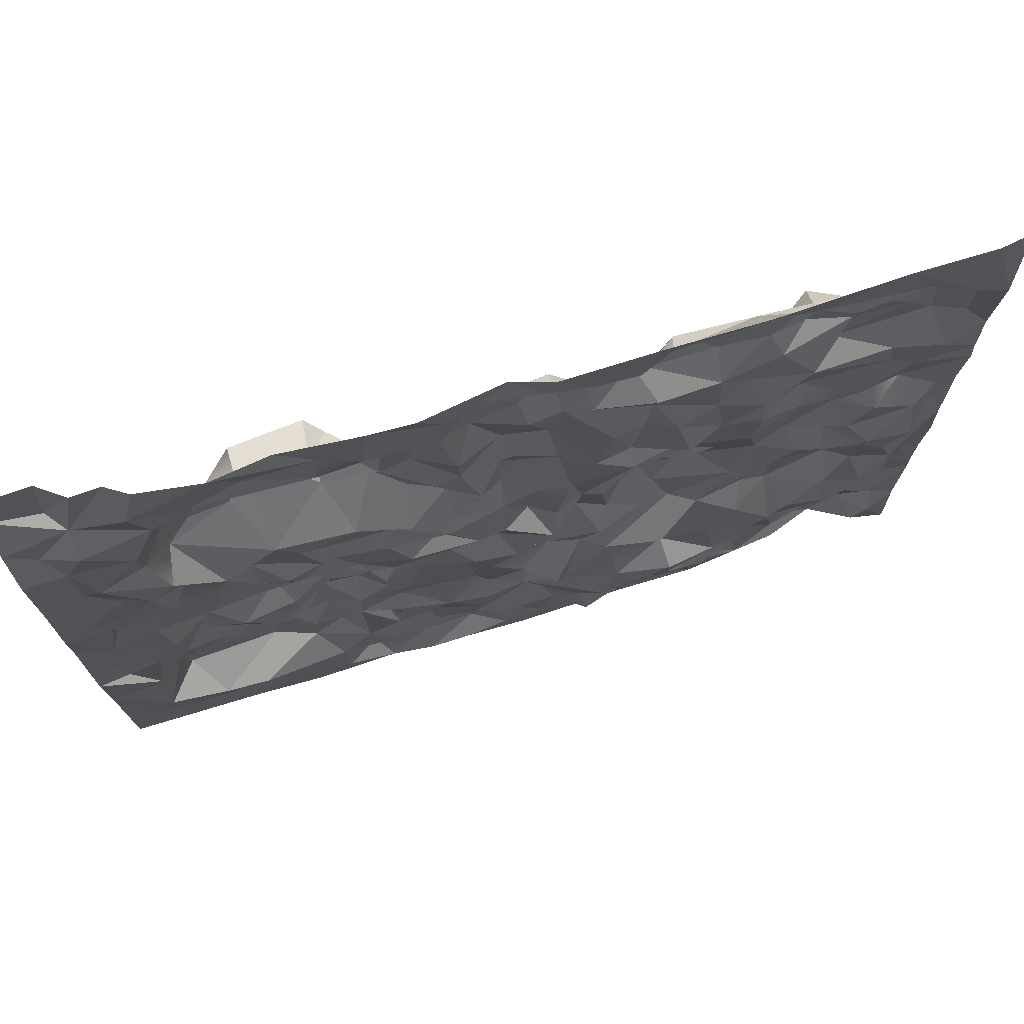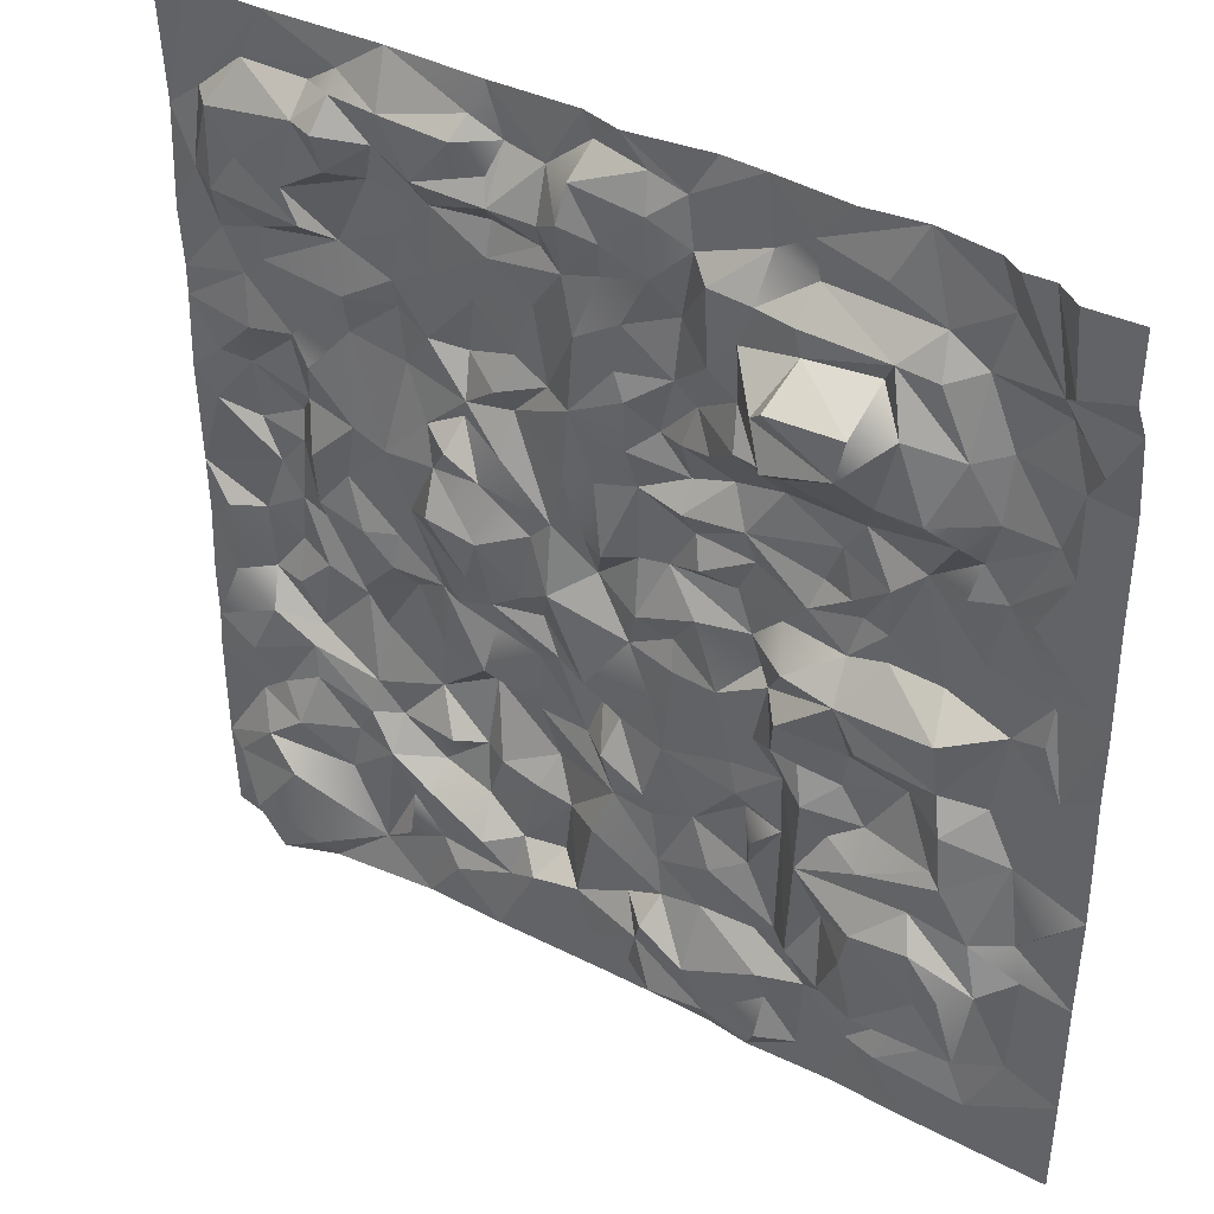
<metadata>
{"format":"obj","ext":"obj","renderer":"f3d","projection":"perspective","resolution":1024,"background":"white","views":[{"elev":75.3,"azim":-16.8,"up":"+Z"},{"elev":38.5,"azim":-146.4,"up":"+Z"}]}
</metadata>
<code>
o Plane_Plane.002
v 81 -1.137 -81
v 74.52 0.07945 -80.98
v 76.73 -0.8786 -72.75
v -35.12 -0.68 -75.98
v -41.98 -0.6721 -80.94
v -8.571 2.423 -76.56
v -17.97 -1.051 -81.01
v 5.295 -1.187 -73.84
v 1.88 -1.166 -81.12
v 38.28 -0.7585 -81.02
v 58.14 4.735 -76
v 56.97 1.306 -80.81
v -58 -0.9494 62.65
v -70.07 -1.57 59.41
v -62.15 -0.02107 40.05
v -57.63 3.423 36.49
v -59.23 -2.12 31.13
v -61.23 -1.731 14.1
v -64.02 -1.735 -11.51
v -57.06 1.89 -9.386
v -54.46 2.732 -33.65
v -64.51 2.22 -35.66
v -65.39 5.293 -57.7
v -32.23 3.634 57.93
v -41.53 -1.033 30.88
v -31.3 5.711 38.77
v -40.25 -0.3517 17.57
v -33.03 -0.4607 12.88
v -41.23 -2.441 13.45
v -41.57 -0.2631 -11.1
v -34.39 2.649 -13.99
v -35.36 3.792 -33.75
v -39.63 1.473 -26.72
v -40.2 3.293 -57.17
v -16.04 1.843 62.35
v -9.855 -2.197 53.23
v -13.63 -0.8533 40.3
v -11.73 0.3475 33.63
v -17.75 2.369 35.25
v -12.52 -3.058 16.15
v -14.28 -0.9743 11.23
v -17.92 -0.8868 -10.28
v -9.326 -2.263 -11.22
v -22.29 -0.3054 -28.11
v -13.5 -2.44 -39.12
v -16.14 -0.8713 -55.81
v -8.437 -1.397 -57.82
v 11.88 1.722 62.53
v 8.224 1.055 55.59
v 6.881 4.332 65.59
v 13.36 -2.657 32.51
v 7.71 0.4864 32.23
v 6.051 1.48 46.12
v 9.936 -1.104 17.66
v 7.103 -2.593 7.221
v 11.7 0.9429 -3.482
v 5.99 -0.7164 -19.5
v 8.436 -5.354 -33.71
v 6.412 -6.859 -27.08
v 11.61 -5.202 -51.32
v 33.64 2.084 62.73
v 33.34 -2.067 56.98
v 26.9 -3.28 42.5
v 35.16 -2.6 33.23
v 29.09 -4.856 32.01
v 35.38 -1.868 18.01
v 33.37 -0.2045 11.38
v 30.09 1.318 16.2
v 39.93 -2.57 -0.6613
v 29.4 -0.04193 -12.93
v 27.68 -4.02 -29.09
v 38.02 -6.645 -38.7
v 28.4 -8.953 -34.29
v 37.33 -5.714 -53.77
v 28.11 -5.227 -56.54
v 57.02 3.011 54.77
v 49.36 -0.3372 36.69
v 60.8 -1.636 25.12
v 49.68 -2.104 29.32
v 57.06 -0.4135 20.86
v 59.81 -3.491 12.33
v 48.82 -0.4671 12.73
v 57.94 -1.802 -6.143
v 48.62 -0.5871 -18.59
v 60.99 -4.627 -34.68
v 52.6 -1.798 -51.7
v 53.82 -0.9587 -60.09
v 74.95 -1.286 64.28
v 75.99 0.02381 51.06
v 73.45 -1.803 40.34
v 80.86 -0.8811 31.15
v 77.01 -1.035 7.63
v 75.99 -1.574 16.85
v 76.07 -0.224 -13.07
v 76.1 -0.7373 -26.76
v 80.91 -0.6709 -38.42
v 73.21 -1.636 -51.97
v 81.02 -0.4592 -64.37
v 62.69 1.874 -52.65
v 69.4 2.472 -57.78
v 61.44 -2.078 -37.75
v 60.43 -1.24 -43.66
v 69.08 -1.299 -32.97
v 67.72 -1.073 -47.7
v 73.41 -0.1744 -42.4
v 81.18 -0.5076 -45.11
v 70.82 -4.973 -26.45
v 62.88 -3.916 -8.482
v 57.89 -5.737 -12.91
v 58.54 -3.868 -20.59
v 64.77 -3.564 -26.52
v 65.47 -6.099 -19.14
v 71.35 -4.438 -14.16
v 81.05 -1.195 -16.4
v 81.06 -0.5956 -29.29
v 68.01 -5.202 -3.9
v 63.38 -6.115 7.514
v 57.45 -0.2068 4.177
v 62.83 -4.93 2.238
v 71.89 -5.646 3.202
v 71.57 -3.955 14.88
v 81 -0.4483 12.76
v 80.92 -0.877 -6.035
v 64.91 -0.8984 37.59
v 63.28 -4.144 21.93
v 69.29 -1.433 33.46
v 68.48 -0.315 24.27
v 81.11 -1.082 25.64
v 54.37 2.629 48.74
v 64.33 -0.7476 43.63
v 66.3 2.084 56.41
v 71.01 2.606 49.76
v 81.01 -0.3538 41.67
v 54.1 3.04 66.74
v 70.42 3.017 64.33
v 61.59 -0.826 80.99
v 66 -0.8852 71.86
v 53.98 -1.529 71.42
v 75.62 -0.8574 80.97
v 81.03 -1.27 59.62
v 37.49 -0.9799 -58.33
v 44.76 -0.3708 -52.72
v 41.81 -2.197 -61.68
v 34.06 -3.188 -46.55
v 48.55 -5.842 -29.64
v 36.39 -5.403 -28.12
v 44.82 -4.269 -46.39
v 49 -3.136 -40.45
v 49.54 -1.495 -46.21
v 34.18 -2.686 -13.54
v 41.22 -5.402 -18.04
v 43.18 -1.377 -12.89
v 48.48 -0.8294 -7.502
v 52.01 -5.82 -24.95
v 42.61 -2.552 -6.828
v 32.6 3.385 4.281
v 43.65 -1.511 9.629
v 52.1 -2.363 1.083
v 40.45 -4.094 26.09
v 41.73 -4.221 35.72
v 41.83 -3.197 40.75
v 38.54 -1.22 51.14
v 33.89 -2.261 44.92
v 43.82 -1.02 58.53
v 50.33 -1.677 45.59
v 48.62 3.198 60.01
v 41.42 0.5963 65.5
v 39.83 -1.672 81.01
v 38.98 2.225 72.03
v 48.09 -0.7863 75.35
v 47.89 1.679 72.24
v 48.6 5.514 67.11
v 20.43 -4.075 -61.84
v 17.79 -4.578 -49.75
v 18.54 -7.066 -34.98
v 15.54 -7.965 -44.01
v 25.01 -4.742 -47.91
v 29.34 -6.886 -47.42
v 15.32 -3.597 -11.94
v 12.07 -2.509 -17.94
v 16.59 -4.473 -21.4
v 23.43 -0.9633 -11.48
v 26.51 -6.483 -20.59
v 17.35 -0.2101 -7.073
v 26.49 1.716 -5.889
v 12.13 -1.029 8.757
v 15.85 -1.015 5.058
v 24.12 0.7871 12.7
v 22.91 3.848 3.405
v 20.43 0.2046 18.46
v 19.91 -3.175 25.51
v 19.34 -2.575 36.09
v 21.22 0.05255 30.1
v 27.67 -1.653 25.06
v 28.99 -2.945 21.27
v 12.87 -0.734 57.75
v 15.95 -2.868 45.72
v 22.76 -1.139 52.16
v 21.45 -1.987 46.2
v 22.75 -2.646 57.85
v 19.66 3.033 63.4
v 22.41 -1.516 80.94
v 12.05 -1.085 71.11
v 6.235 -1.757 81.1
v 19.45 -1.739 72.17
v 21.13 0.7804 67.08
v 24.64 -0.395 75.44
v 25.82 2.86 71.94
v -7.333 -2.062 -51.28
v 4.179 -0.04423 -49.11
v -1.57 -2.262 -61.33
v -5.088 -0.6917 -37.08
v -5.713 -2.653 -42.45
v 1.266 -2.067 -41.03
v 2.328 0.1147 -32.06
v -8.078 -1.427 -26.74
v 0.8604 -3.226 -25.71
v -5.12 -2.604 -18.88
v -0.4866 -3.645 -10.2
v -8.323 -3.856 -6.083
v -7.573 -3.67 8.028
v -3.311 -0.8637 -2.107
v -13.89 -0.9501 1.599
v -2.505 -3.064 7.481
v 2.39 -0.02907 7.387
v 5.818 -4.591 0.1056
v -2.773 -2.344 21.12
v 4.182 -0.9642 19.78
v -6.385 -2.452 32.32
v -11.31 -3.439 25.46
v -11.57 -0.2544 20.83
v -2.282 1.048 37.78
v -2.2 0.4263 28.86
v -0.02801 0.09885 41.81
v -9.455 -1.06 43.07
v -6.887 2.09 60.37
v -2.021 1.465 51.14
v 2.346 0.07768 56.77
v -12.41 -0.9085 65.38
v 1.143 2.203 63.4
v -0.9731 0.3824 81.17
v -11.27 -1.01 73.88
v -15.56 -1.797 81
v -5.408 -0.06341 76.16
v -6.2 1.912 70.07
v 6.137 2.604 71.82
v 4.615 -1.843 77.06
v -29.93 -0.7372 -52.99
v -25.47 -2.292 -56.79
v -30.48 -0.7078 -32.24
v -34.55 3.856 -51.85
v -25.62 0.4582 -36.32
v -23.89 -2.201 -43.31
v -17.72 -0.4647 -46.85
v -22.92 -2.499 -31.9
v -29.27 1.837 -14.18
v -36.03 4.056 -20.7
v -29.96 -1.096 -21.79
v -24.6 -0.9594 -16.16
v -20.83 -0.8437 -22.68
v -27.31 -0.2613 -4.506
v -30.89 4.117 -7.159
v -24.88 -3.384 -3.013
v -28.47 -1.652 7.768
v -39.5 -1.214 6.545
v -31.37 3.585 2.273
v -22.84 -2.589 2.148
v -19.66 -3.611 8.642
v -34.68 -2.277 17.77
v -23.19 -2.408 15.82
v -27.9 -1.818 30.56
v -37.84 -1.355 25.29
v -22.11 -0.8113 21.65
v -18.83 -3.289 27.91
v -23.22 5.274 39.54
v -31.34 12.24 53.32
v -31.34 12.11 43.48
v -28.5 10.23 50.55
v -22 2.529 46.23
v -21.41 2.101 55.17
v -16.8 2.228 49.73
v -30.93 3.346 62
v -23.99 2.379 62.23
v -37.17 -0.3283 81
v -31.1 -0.8566 73.88
v -31.82 -1.495 67.17
v -24.47 -1.84 69.61
v -23.3 -1.475 80.95
v -47.95 6.084 -57.54
v -56.59 5.88 -39.13
v -62.12 5.958 -45.94
v -57.84 5.053 -49.35
v -46.59 5.999 -40.38
v -45.35 6.319 -46.55
v -39.54 1.894 -43.2
v -45.77 3.097 -30.16
v -59.88 4.009 -25.31
v -51.28 -0.9949 -13.72
v -58.88 3.84 -15.5
v -57.53 2.651 -23.73
v -44.74 -0.5239 -23.79
v -40.84 0.08583 -16.91
v -44.23 3.566 -6.78
v -54.95 -2.119 7.089
v -57.05 4.126 1.191
v -45.89 -1.49 12.96
v -46.08 -1.621 7.903
v -40.3 3.626 0.3375
v -57.73 -0.7559 24.95
v -50.86 -2.382 25.32
v -46.44 0.0507 22.04
v -46.29 6.496 40.21
v -53.57 5.98 39.8
v -52.76 2.552 60.67
v -57.71 2.434 49.87
v -46.21 3.466 61.78
v -49.21 6.478 52.43
v -43.97 1.696 57.86
v -43.97 11.25 53.23
v -42.62 11.7 46.33
v -58.4 -0.1302 80.98
v -60.66 -1.469 72.52
v -47.53 -1.673 80.99
v -51.68 -0.6076 67.09
v -42.75 -0.05007 71.59
v -71.36 -1.216 -60.73
v -70.43 -1.957 -35.87
v -81 -1.077 -43.09
v -72.3 -0.9311 -41.86
v -66.94 3.331 -44.47
v -80.97 -1.926 -25.6
v -75.55 -0.2217 -29.62
v -81.03 -1.409 -14.4
v -68.67 -1.646 -20.79
v -74.89 -1.054 -4.565
v -72.47 -1.508 12.06
v -80.97 -1.202 10.58
v -81.07 -0.7269 -0.618
v -72.11 -0.1491 5.343
v -66.07 -1.723 3.124
v -80.99 -0.4638 30.96
v -68.09 -0.7974 24.8
v -73.44 -0.4642 35.24
v -70.26 -1.813 38.52
v -63.61 -2.222 25.66
v -76.67 1.849 54.61
v -81.02 -0.4854 48.54
v -81 1.349 62.56
v -73.47 -0.4738 49.33
v -62.38 -1.691 50.84
v -70.05 2.031 64.78
v -71.75 5.259 81
v -81.03 5.121 69.61
v -81 4.817 81
v -72.64 4.995 67.22
v -67.19 1.946 81.01
v -62.1 2.189 81
v 31.81 -0.3638 -72.46
v 47.45 -1.199 -73.43
v 35.78 -2.029 -68.29
v 41.38 0.004087 -68.68
v 23.56 -0.6795 -81.01
v 13.34 -6.067 -62.43
v 7.893 -1.312 -65.35
v 16.58 -0.8891 -66.97
v 21.62 -1.688 -69.23
v 26.4 -0.1888 -63.35
v -10.03 -1.008 -80.85
v -2.256 -1.203 -75.98
v -6.943 2.81 -62.49
v -15.36 3.061 -67.54
v -4.88 0.8279 -67.78
v -26.1 -0.1628 -81.16
v -29.09 2.908 -75.15
v -18.79 1.938 -75.73
v -35.81 -0.845 -62.55
v -29.7 0.8314 -67.44
v -28.05 1.263 -63.1
v -54.76 -0.3041 -81.01
v -49.49 -0.1675 -70.85
v -60.4 -1.626 -63.04
v -52.08 -1.987 -62.87
v -43.62 -1.036 -70.04
v -81 -0.2832 -81.05
v -65.56 -0.277 -72.09
v -80.98 -0.8457 -64.01
v 66.27 4.573 -80.94
v 71.82 4.422 -74.55
v 62.56 4.727 -62.34
v 77.3 1.305 -66.02
v 81 -0.01671 81
f 1 2 3
f 15 16 17
f 21 22 297
f 292 23 291
f 27 28 29
f 37 38 39
f 48 49 50
f 51 52 53
f 63 64 65
f 66 67 68
f 71 72 73
f 77 78 79
f 80 81 82
f 88 140 89
f 122 92 93
f 123 114 94
f 97 98 100
f 99 100 87
f 104 99 102
f 103 101 85
f 101 104 102
f 104 97 99
f 96 105 103
f 105 106 97
f 110 111 85
f 108 113 112
f 107 111 112
f 113 94 107
f 95 103 107
f 114 95 94
f 108 109 83
f 116 113 108
f 123 113 116
f 81 117 118
f 119 83 118
f 119 116 108
f 117 120 119
f 120 116 119
f 121 92 120
f 92 116 120
f 126 78 124
f 128 127 126
f 127 93 121
f 91 128 126
f 128 122 93
f 129 130 165
f 132 130 129
f 130 90 124
f 89 90 132
f 89 133 90
f 134 131 76
f 135 132 131
f 135 89 132
f 170 137 138
f 137 134 138
f 136 137 170
f 137 135 134
f 136 88 137
f 137 88 135
f 139 140 88
f 142 141 74
f 86 87 142
f 145 72 146
f 147 144 72
f 147 74 144
f 149 142 147
f 85 148 154
f 101 149 148
f 102 86 149
f 154 148 145
f 152 84 151
f 151 145 146
f 154 145 84
f 109 154 84
f 155 150 69
f 155 153 152
f 67 69 156
f 158 155 157
f 82 118 158
f 158 83 153
f 66 157 67
f 159 194 64
f 160 79 159
f 79 157 159
f 79 80 82
f 79 78 80
f 161 64 163
f 77 160 161
f 62 162 163
f 164 162 62
f 166 76 164
f 76 165 164
f 167 62 61
f 167 164 62
f 168 207 202
f 168 170 169
f 171 167 169
f 136 170 168
f 167 166 164
f 170 138 171
f 171 134 172
f 134 166 172
f 174 75 173
f 176 174 60
f 73 176 175
f 177 174 176
f 73 178 177
f 178 75 177
f 73 72 178
f 178 74 75
f 71 175 181
f 181 58 180
f 182 180 179
f 182 181 180
f 70 181 182
f 150 183 70
f 150 71 183
f 184 179 56
f 184 182 179
f 185 70 182
f 186 187 56
f 188 187 186
f 187 189 184
f 189 185 182
f 67 189 188
f 156 185 189
f 52 191 54
f 190 186 191
f 193 194 191
f 194 190 191
f 64 194 65
f 194 66 195
f 195 66 68
f 196 198 49
f 198 197 49
f 63 192 199
f 62 198 200
f 163 63 198
f 201 196 48
f 201 62 200
f 202 203 204
f 201 48 203
f 205 206 201
f 208 206 205
f 208 61 206
f 61 201 206
f 207 169 208
f 169 61 208
f 210 364 211
f 45 213 209
f 214 209 213
f 212 214 213
f 210 47 209
f 58 214 215
f 175 214 58
f 214 60 210
f 210 60 364
f 215 212 217
f 218 216 43
f 219 218 43
f 218 217 216
f 217 59 215
f 180 59 57
f 220 219 43
f 221 222 223
f 223 222 220
f 224 222 221
f 55 226 225
f 226 219 222
f 186 226 55
f 40 221 41
f 227 225 224
f 228 55 225
f 229 230 38
f 230 227 231
f 227 40 231
f 229 233 230
f 232 52 233
f 52 228 227
f 37 229 38
f 235 232 229
f 236 237 36
f 237 235 36
f 238 237 236
f 237 53 234
f 49 53 238
f 239 236 36
f 240 49 238
f 241 242 243
f 245 239 242
f 245 240 236
f 204 247 241
f 247 203 246
f 246 203 50
f 250 251 32
f 250 253 248
f 255 45 253
f 254 46 249
f 45 209 254
f 209 46 254
f 256 257 31
f 258 32 257
f 259 258 256
f 44 250 258
f 43 260 42
f 216 44 260
f 262 256 31
f 261 256 262
f 264 265 28
f 264 266 265
f 266 261 308
f 264 267 266
f 267 261 266
f 223 42 263
f 221 267 268
f 223 220 42
f 270 41 268
f 273 269 272
f 273 28 269
f 271 274 273
f 38 274 39
f 274 231 273
f 231 40 273
f 37 39 275
f 24 278 276
f 279 26 277
f 280 281 279
f 279 37 275
f 35 36 281
f 235 37 281
f 282 280 24
f 35 280 283
f 287 286 285
f 286 283 282
f 288 242 287
f 287 35 283
f 292 289 23
f 290 293 292
f 32 293 21
f 293 295 294
f 294 34 289
f 251 34 295
f 296 21 297
f 296 32 21
f 20 298 299
f 298 300 299
f 298 301 300
f 300 296 297
f 33 296 301
f 30 31 302
f 31 257 302
f 303 298 20
f 303 30 298
f 307 305 304
f 308 20 305
f 306 265 307
f 307 265 308
f 28 265 29
f 266 308 265
f 308 262 30
f 310 306 304
f 17 310 309
f 310 18 309
f 16 310 17
f 311 27 29
f 312 16 313
f 314 315 13
f 315 313 15
f 313 16 15
f 316 315 314
f 318 317 316
f 317 320 312
f 24 319 318
f 276 320 319
f 320 26 25
f 316 24 318
f 322 324 13
f 324 316 314
f 285 286 325
f 286 282 316
f 330 326 329
f 291 23 330
f 21 330 22
f 290 291 330
f 331 327 328
f 334 22 327
f 20 299 19
f 300 297 299
f 335 333 338
f 19 333 335
f 337 335 338
f 339 335 336
f 336 340 339
f 339 340 335
f 340 20 19
f 342 337 341
f 345 336 342
f 17 345 344
f 309 18 345
f 346 347 348
f 349 341 347
f 349 344 343
f 14 350 349
f 15 344 350
f 13 350 14
f 315 15 350
f 352 353 354
f 353 351 348
f 356 355 352
f 357 351 356
f 13 14 351
f 359 10 360
f 359 12 10
f 141 143 367
f 143 360 367
f 143 359 361
f 142 87 359
f 362 9 8
f 365 362 8
f 173 365 363
f 366 362 365
f 367 366 173
f 360 366 367
f 358 362 366
f 141 367 75
f 369 368 6
f 8 9 369
f 370 371 47
f 47 211 370
f 372 369 6
f 372 8 369
f 364 365 8
f 375 373 374
f 249 376 248
f 377 4 376
f 377 375 374
f 46 378 249
f 46 371 378
f 383 379 380
f 4 5 383
f 289 381 23
f 380 385 381
f 34 382 289
f 382 383 380
f 248 376 34
f 326 386 328
f 386 385 384
f 23 381 326
f 381 385 326
f 11 387 12
f 3 2 388
f 100 390 389
f 389 388 11
f 390 388 389
f 100 98 390
f 98 3 390
f 4 373 5
f 6 368 7
f 316 282 24
f 27 269 28
f 30 262 31
f 251 248 34
f 35 239 36
f 42 220 43
f 46 209 47
f 48 196 49
f 54 186 55
f 56 179 57
f 63 163 64
f 69 150 70
f 71 146 72
f 74 141 75
f 166 134 76
f 77 124 78
f 83 109 84
f 86 99 87
f 90 133 91
f 95 115 96
f 97 106 98
f 99 97 100
f 103 105 101
f 101 105 104
f 105 97 104
f 96 106 105
f 107 103 85
f 103 95 96
f 108 110 109
f 110 112 111
f 108 112 110
f 111 107 85
f 112 113 107
f 107 94 95
f 114 115 95
f 123 94 113
f 118 117 119
f 119 108 83
f 117 121 120
f 92 123 116
f 122 123 92
f 81 121 117
f 93 92 121
f 78 125 80
f 125 81 80
f 126 127 78
f 78 127 125
f 125 121 81
f 125 127 121
f 128 93 127
f 124 90 126
f 90 91 126
f 76 131 129
f 165 130 124
f 131 132 129
f 132 90 130
f 140 133 89
f 134 135 131
f 135 88 89
f 136 139 88
f 139 391 140
f 142 143 141
f 145 148 72
f 72 148 147
f 147 142 74
f 148 149 147
f 149 86 142
f 85 101 148
f 101 102 149
f 102 99 86
f 150 152 151
f 151 146 150
f 152 153 84
f 151 84 145
f 109 110 154
f 154 110 85
f 155 152 150
f 83 84 153
f 67 157 69
f 69 157 155
f 82 158 157
f 158 153 155
f 82 81 118
f 158 118 83
f 64 160 159
f 194 159 66
f 159 157 66
f 160 77 79
f 79 82 157
f 161 160 64
f 162 161 163
f 164 165 162
f 162 165 161
f 165 77 161
f 76 129 165
f 165 124 77
f 168 169 207
f 169 167 61
f 169 170 171
f 171 172 167
f 167 172 166
f 171 138 134
f 60 174 173
f 73 177 176
f 174 177 75
f 72 144 178
f 178 144 74
f 71 73 175
f 181 175 58
f 70 183 181
f 181 183 71
f 150 146 71
f 185 69 70
f 187 184 56
f 188 189 187
f 184 189 182
f 67 156 189
f 156 69 185
f 190 188 186
f 68 67 188
f 52 51 191
f 191 186 54
f 192 193 51
f 51 193 191
f 192 65 193
f 194 195 190
f 190 195 188
f 193 65 194
f 195 68 188
f 63 65 192
f 197 192 51
f 196 200 198
f 198 199 197
f 197 199 192
f 199 198 63
f 62 163 198
f 201 200 196
f 201 61 62
f 202 205 203
f 205 201 203
f 202 207 205
f 207 208 205
f 45 212 213
f 212 215 214
f 214 210 209
f 175 176 214
f 214 176 60
f 45 216 212
f 216 217 212
f 215 59 58
f 219 57 218
f 218 57 217
f 57 59 217
f 179 180 57
f 59 180 58
f 56 57 219
f 224 225 226
f 224 226 222
f 222 219 220
f 226 56 219
f 186 56 226
f 227 224 221
f 227 228 225
f 228 54 55
f 227 221 40
f 232 233 229
f 230 233 227
f 232 234 52
f 52 227 233
f 52 54 228
f 37 235 229
f 234 53 52
f 237 234 235
f 234 232 235
f 237 238 53
f 49 197 53
f 197 51 53
f 240 238 236
f 240 50 49
f 241 244 242
f 244 245 242
f 245 236 239
f 244 246 245
f 241 247 244
f 244 247 246
f 246 240 245
f 246 50 240
f 204 203 247
f 50 203 48
f 250 248 251
f 250 252 253
f 248 253 254
f 254 249 248
f 255 253 252
f 255 44 45
f 45 254 253
f 250 255 252
f 256 258 257
f 258 250 32
f 256 261 259
f 259 260 258
f 260 44 258
f 44 255 250
f 261 42 259
f 42 260 259
f 43 216 260
f 216 45 44
f 261 263 42
f 308 261 262
f 267 263 261
f 264 268 267
f 267 223 263
f 41 221 268
f 221 223 267
f 28 270 264
f 270 268 264
f 270 40 41
f 271 273 272
f 273 270 28
f 271 39 274
f 273 40 270
f 274 38 230
f 274 230 231
f 275 271 26
f 275 39 271
f 24 280 278
f 278 279 277
f 279 275 26
f 278 280 279
f 35 281 280
f 279 281 37
f 36 235 281
f 282 283 280
f 284 288 285
f 286 287 283
f 288 287 285
f 288 243 242
f 242 239 287
f 287 239 35
f 292 294 289
f 290 292 291
f 21 293 290
f 293 294 292
f 32 295 293
f 294 295 34
f 295 32 251
f 296 33 32
f 300 301 296
f 30 302 298
f 298 302 301
f 302 257 301
f 301 257 33
f 33 257 32
f 306 307 304
f 307 308 305
f 20 308 303
f 306 29 265
f 308 30 303
f 18 310 304
f 16 25 310
f 310 311 306
f 25 311 310
f 311 29 306
f 25 272 311
f 311 272 27
f 25 26 271
f 25 271 272
f 272 269 27
f 312 25 16
f 315 317 313
f 316 317 315
f 317 312 313
f 318 319 317
f 319 320 317
f 24 276 319
f 320 25 312
f 276 278 320
f 320 278 277
f 320 277 26
f 321 323 322
f 323 324 322
f 324 314 13
f 323 325 324
f 323 284 285
f 323 285 325
f 325 286 324
f 324 286 316
f 327 329 328
f 328 329 326
f 327 22 329
f 22 330 329
f 330 23 326
f 21 290 330
f 331 332 327
f 332 334 327
f 334 297 22
f 333 334 331
f 334 332 331
f 19 334 333
f 19 299 334
f 334 299 297
f 337 336 335
f 340 19 335
f 336 18 340
f 18 304 340
f 304 305 340
f 340 305 20
f 342 336 337
f 343 342 341
f 344 345 343
f 343 345 342
f 345 18 336
f 17 309 345
f 344 15 17
f 347 346 349
f 349 343 341
f 346 14 349
f 349 350 344
f 13 315 350
f 351 346 348
f 351 14 346
f 352 355 353
f 353 355 351
f 356 351 355
f 357 322 351
f 351 322 13
f 321 322 357
f 358 360 10
f 359 11 12
f 143 361 360
f 360 361 359
f 143 142 359
f 87 389 359
f 359 389 11
f 60 173 363
f 363 365 364
f 173 366 365
f 75 367 173
f 360 358 366
f 358 10 362
f 369 9 368
f 370 372 371
f 47 210 211
f 370 211 372
f 211 364 372
f 372 364 8
f 60 363 364
f 4 374 373
f 375 7 373
f 375 6 7
f 249 378 376
f 376 378 377
f 377 374 4
f 378 371 377
f 377 371 375
f 46 47 371
f 371 372 375
f 375 372 6
f 383 5 379
f 289 382 381
f 381 382 380
f 380 379 385
f 34 376 382
f 382 376 383
f 383 376 4
f 385 379 384
f 386 326 385
f 388 2 387
f 100 389 87
f 11 388 387
f 390 3 388
f 98 1 3

</code>
